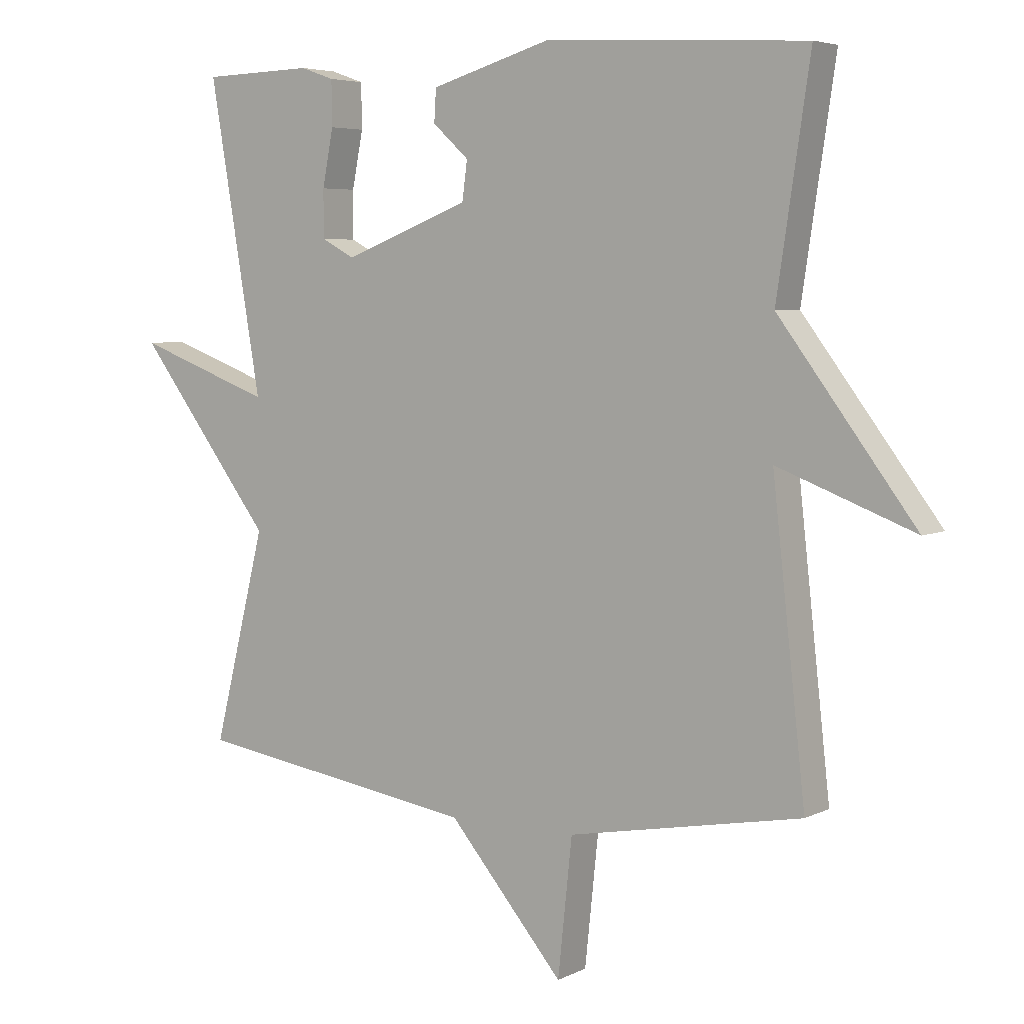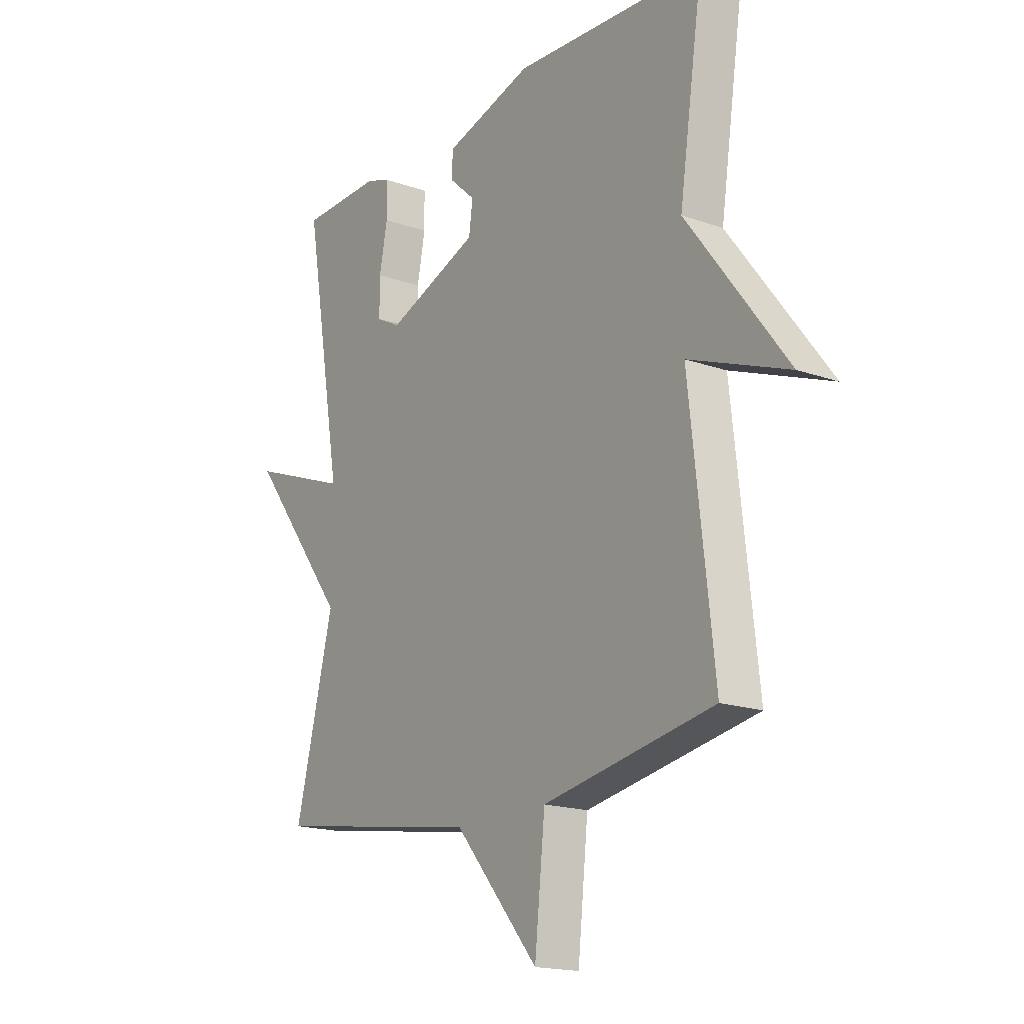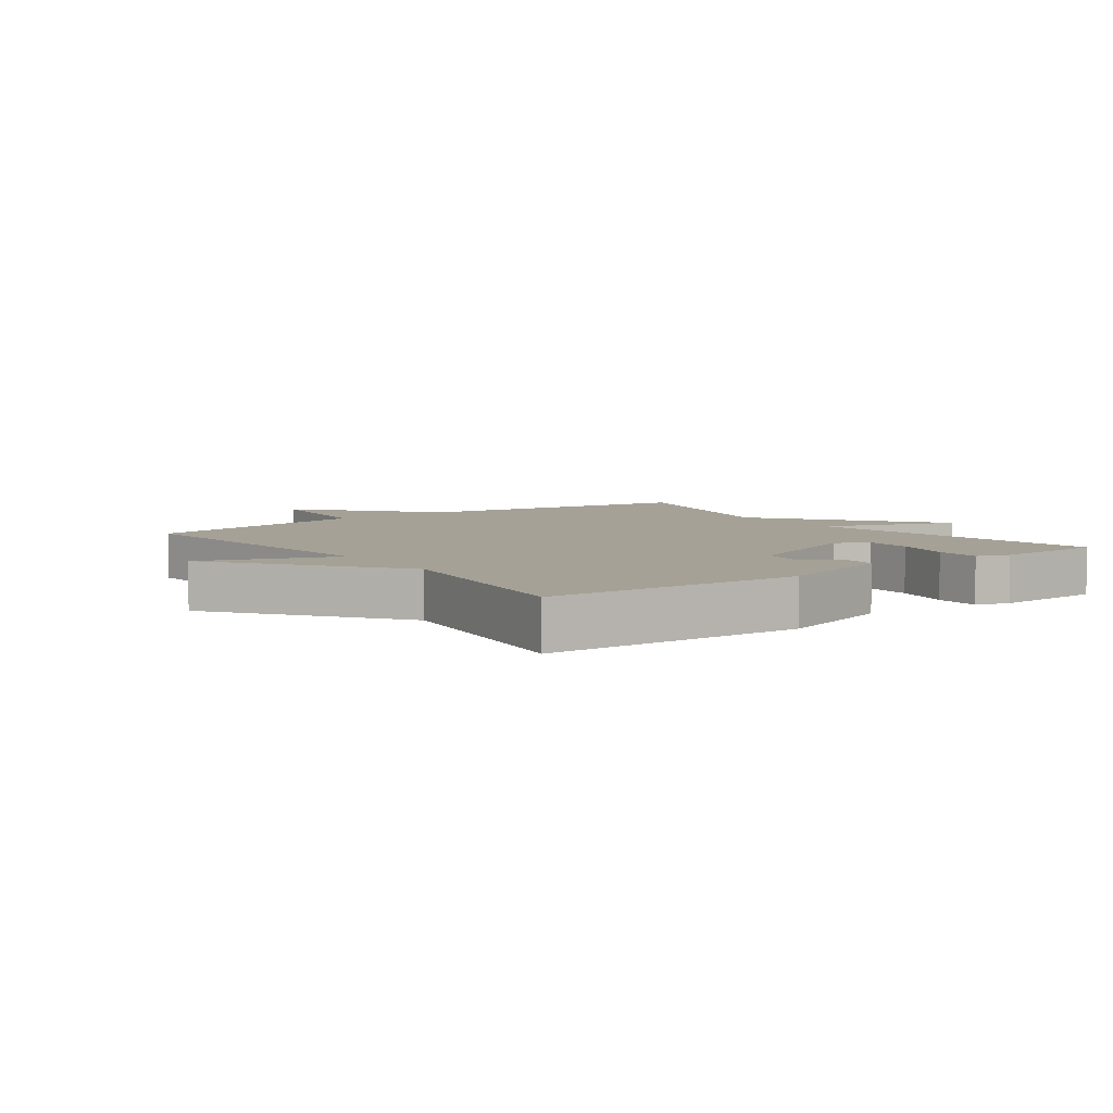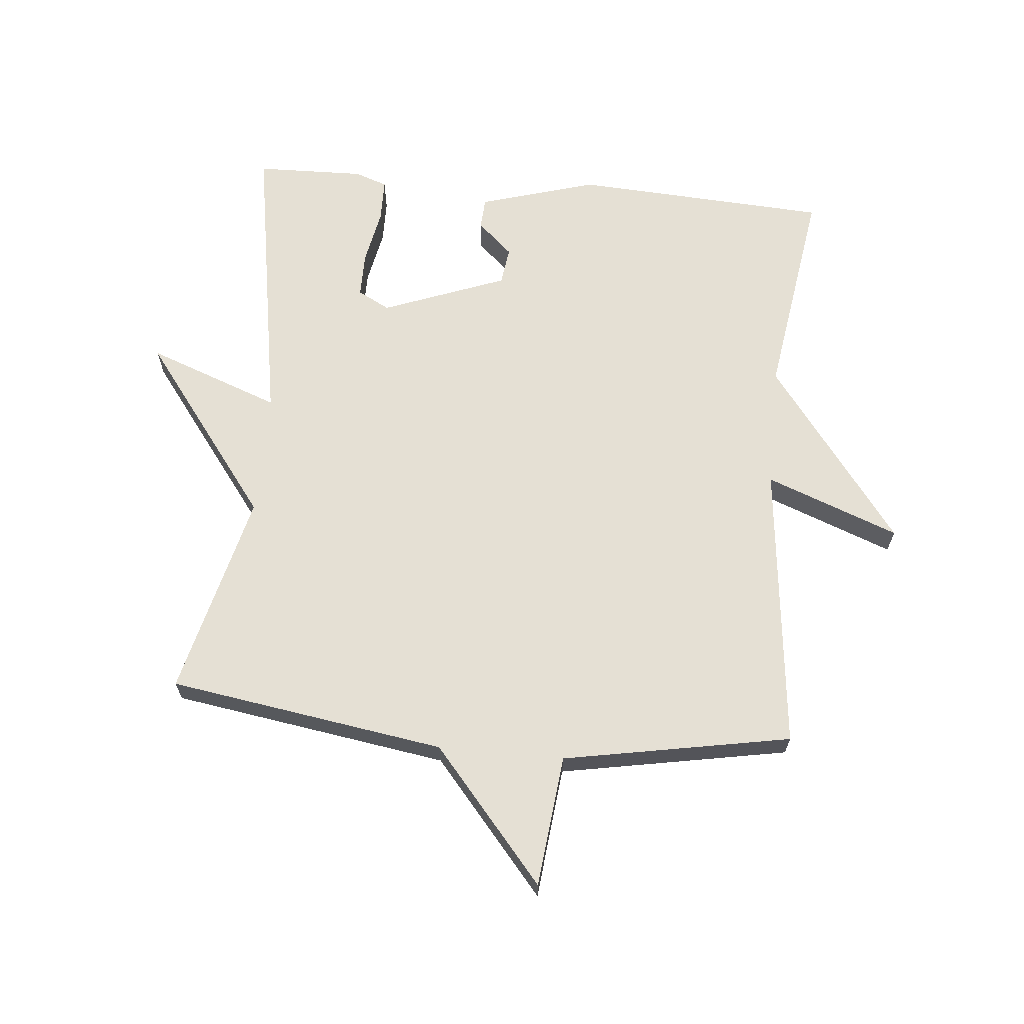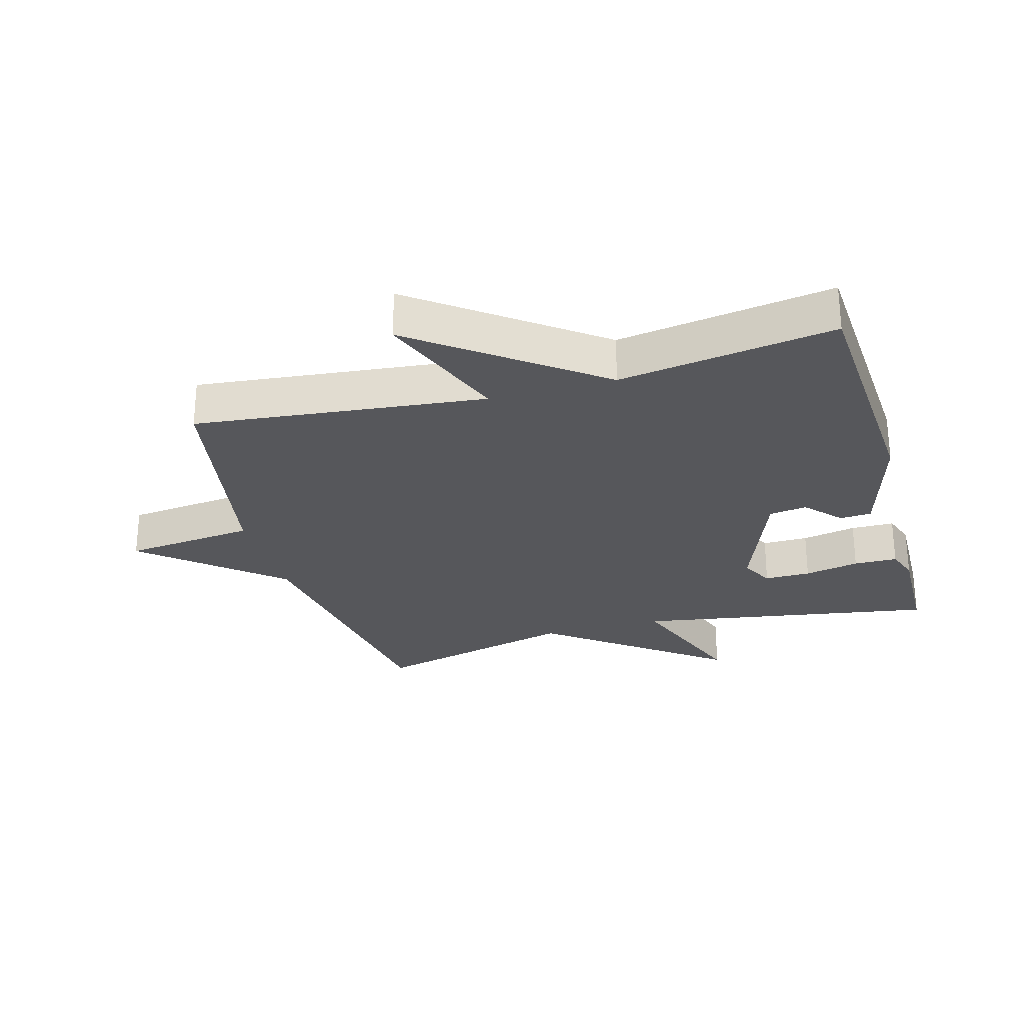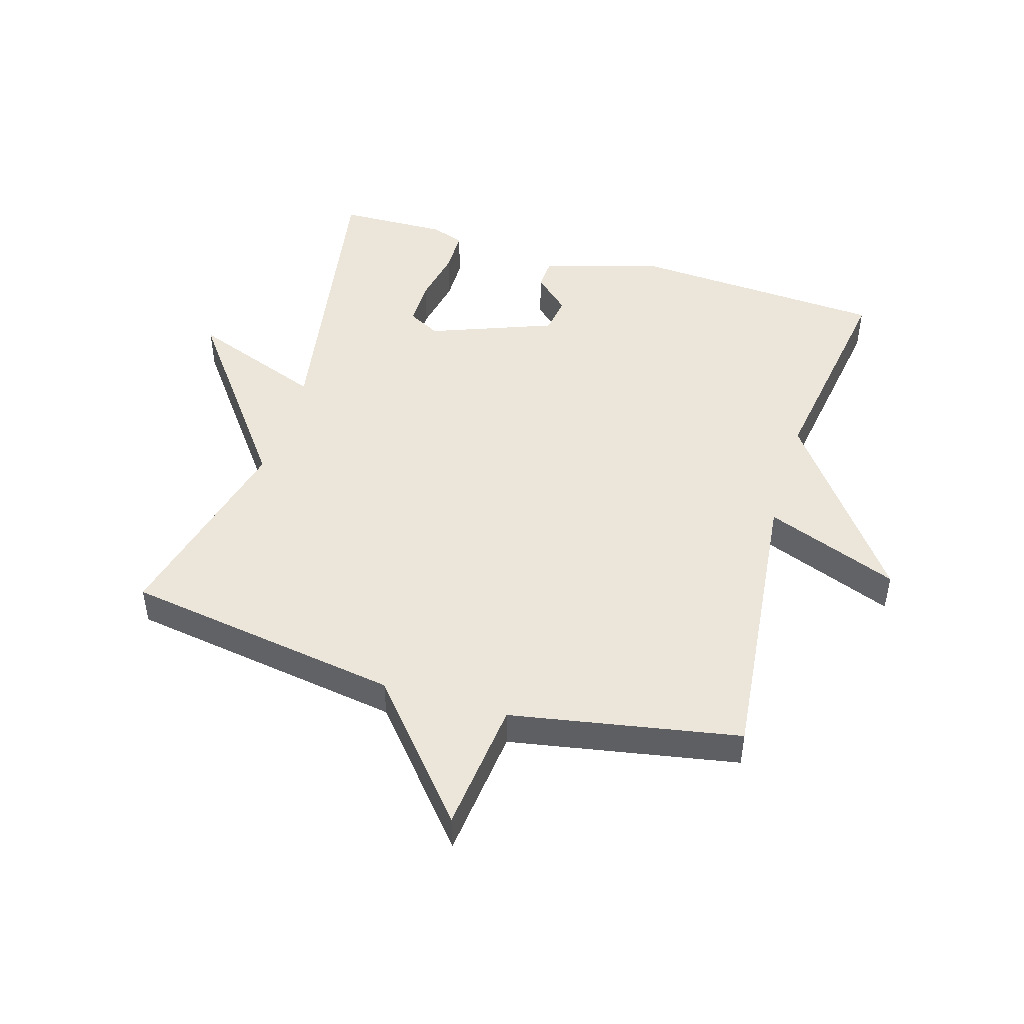
<metadata>
{"format":"obj","ext":"obj","renderer":"f3d","projection":"perspective","resolution":1024,"background":"white","views":[{"elev":5.2,"azim":-145.7,"up":"+Z"},{"elev":-17.5,"azim":-125.0,"up":"+Z"},{"elev":6.1,"azim":-36.4,"up":"+Y"},{"elev":65.6,"azim":-174.6,"up":"+Y"},{"elev":-27.3,"azim":-74.1,"up":"+Y"},{"elev":47.6,"azim":-163.2,"up":"+Y"}]}
</metadata>
<code>
v -0.5 0.07 -0.5
v -0.449 0.07 -0.041
v -0.66 0.07 -0.121
v -0.449 0.07 0.159
v -0.5 0.07 0.5
v -0.096 0.07 0.522
v 0.09 0.07 0.467
v 0.093 0.07 0.417
v 0.037 0.07 0.366
v 0.045 0.07 0.306
v 0.241 0.07 0.231
v 0.292 0.07 0.258
v 0.292 0.07 0.331
v 0.275 0.07 0.418
v 0.276 0.07 0.487
v 0.328 0.07 0.505
v 0.5 0.07 0.5
v 0.419 0.07 0.025
v 0.63 0.07 0.103
v 0.419 0.07 -0.175
v 0.5 0.07 -0.5
v 0.061 0.07 -0.567
v -0.117 0.07 -0.776
v -0.139 0.07 -0.567
v -0.5 0 -0.5
v -0.449 0 -0.041
v -0.66 0 -0.121
v -0.449 0 0.159
v -0.5 0 0.5
v -0.096 0 0.522
v 0.09 0 0.467
v 0.093 0 0.417
v 0.037 0 0.366
v 0.045 0 0.306
v 0.241 0 0.231
v 0.292 0 0.258
v 0.292 0 0.331
v 0.275 0 0.418
v 0.276 0 0.487
v 0.328 0 0.505
v 0.5 0 0.5
v 0.419 0 0.025
v 0.63 0 0.103
v 0.419 0 -0.175
v 0.5 0 -0.5
v 0.061 0 -0.567
v -0.117 0 -0.776
v -0.139 0 -0.567
f 22 23 24
f 24 1 2
f 22 24 2
f 21 22 2
f 20 21 2
f 18 19 20
f 18 20 2
f 16 17 18
f 15 16 18
f 14 15 18
f 13 14 18
f 12 13 18
f 11 12 18
f 10 11 18 2
f 2 3 4
f 10 2 4
f 9 10 4
f 7 8 9
f 6 7 9
f 5 6 9
f 4 5 9
f 48 47 46
f 26 25 48
f 26 48 46
f 26 46 45
f 26 45 44
f 44 43 42
f 26 44 42
f 42 41 40
f 42 40 39
f 42 39 38
f 42 38 37
f 42 37 36
f 42 36 35
f 26 42 35 34
f 28 27 26
f 28 26 34
f 28 34 33
f 33 32 31
f 33 31 30
f 33 30 29
f 33 29 28
f 1 25 26 2
f 2 26 27 3
f 3 27 28 4
f 4 28 29 5
f 5 29 30 6
f 6 30 31 7
f 7 31 32 8
f 8 32 33 9
f 9 33 34 10
f 10 34 35 11
f 11 35 36 12
f 12 36 37 13
f 13 37 38 14
f 14 38 39 15
f 15 39 40 16
f 16 40 41 17
f 17 41 42 18
f 18 42 43 19
f 19 43 44 20
f 20 44 45 21
f 21 45 46 22
f 22 46 47 23
f 23 47 48 24
f 24 48 25 1

</code>
